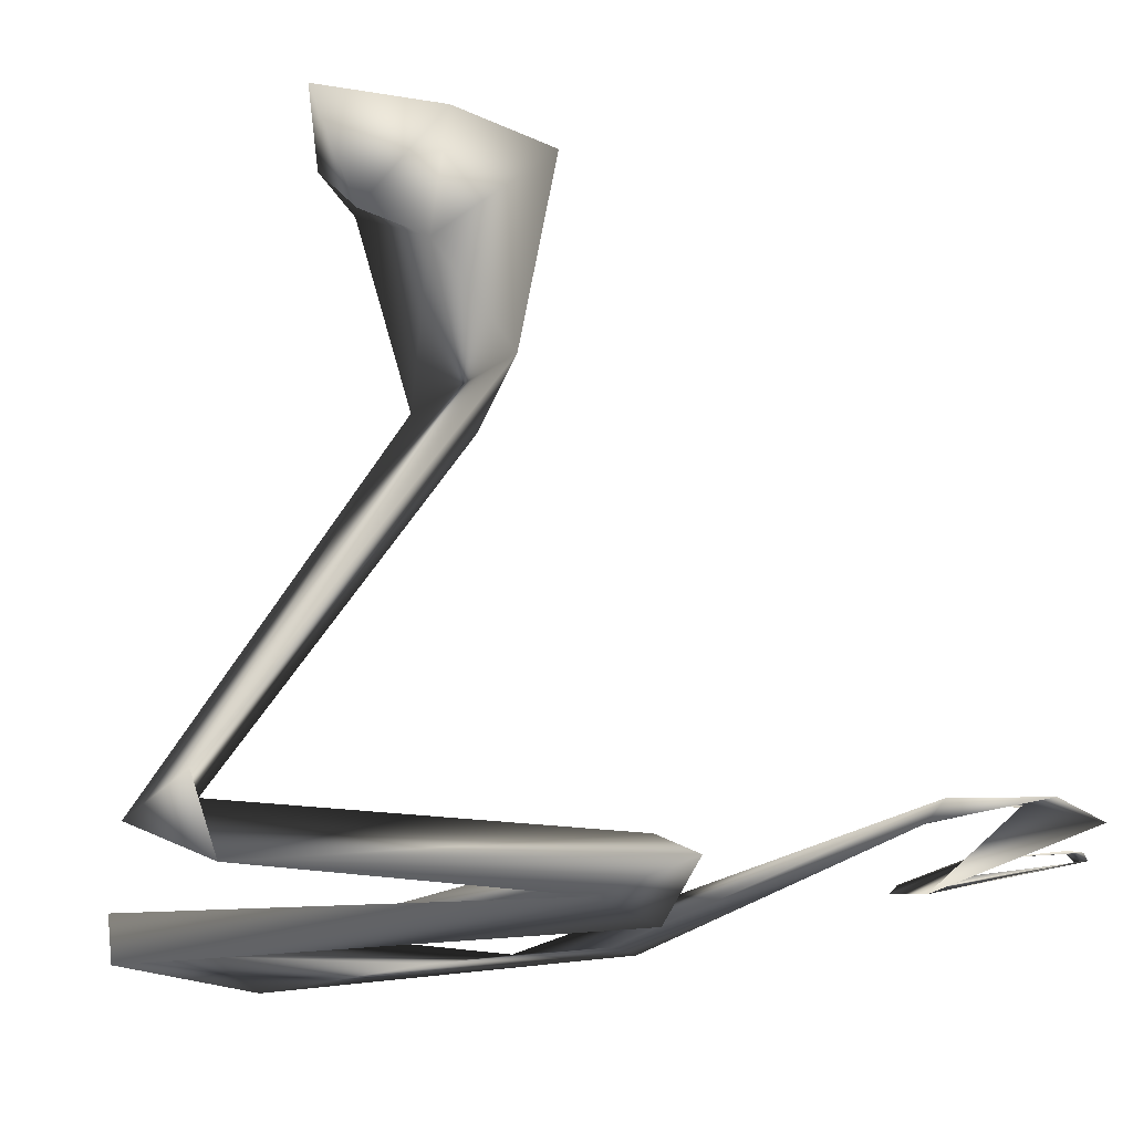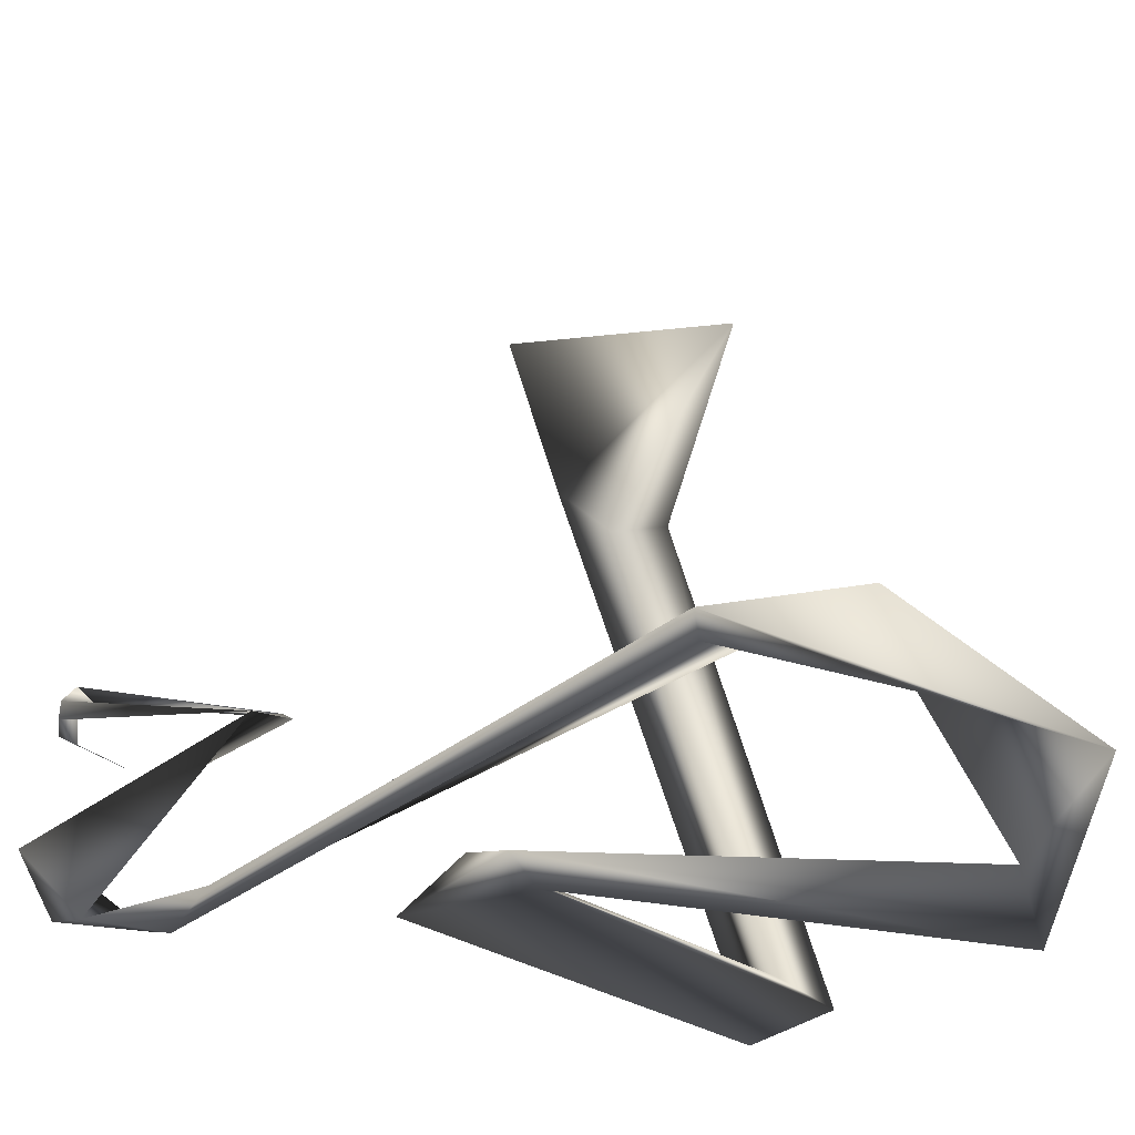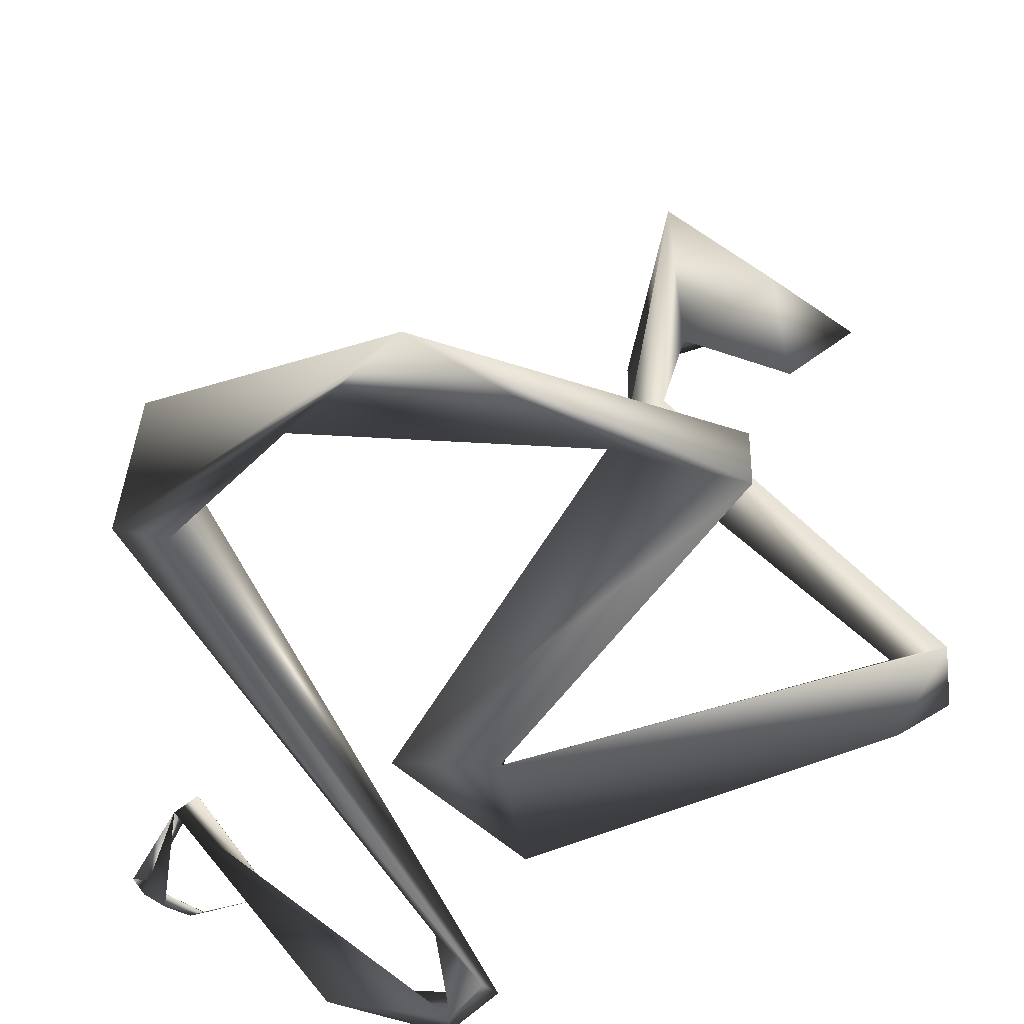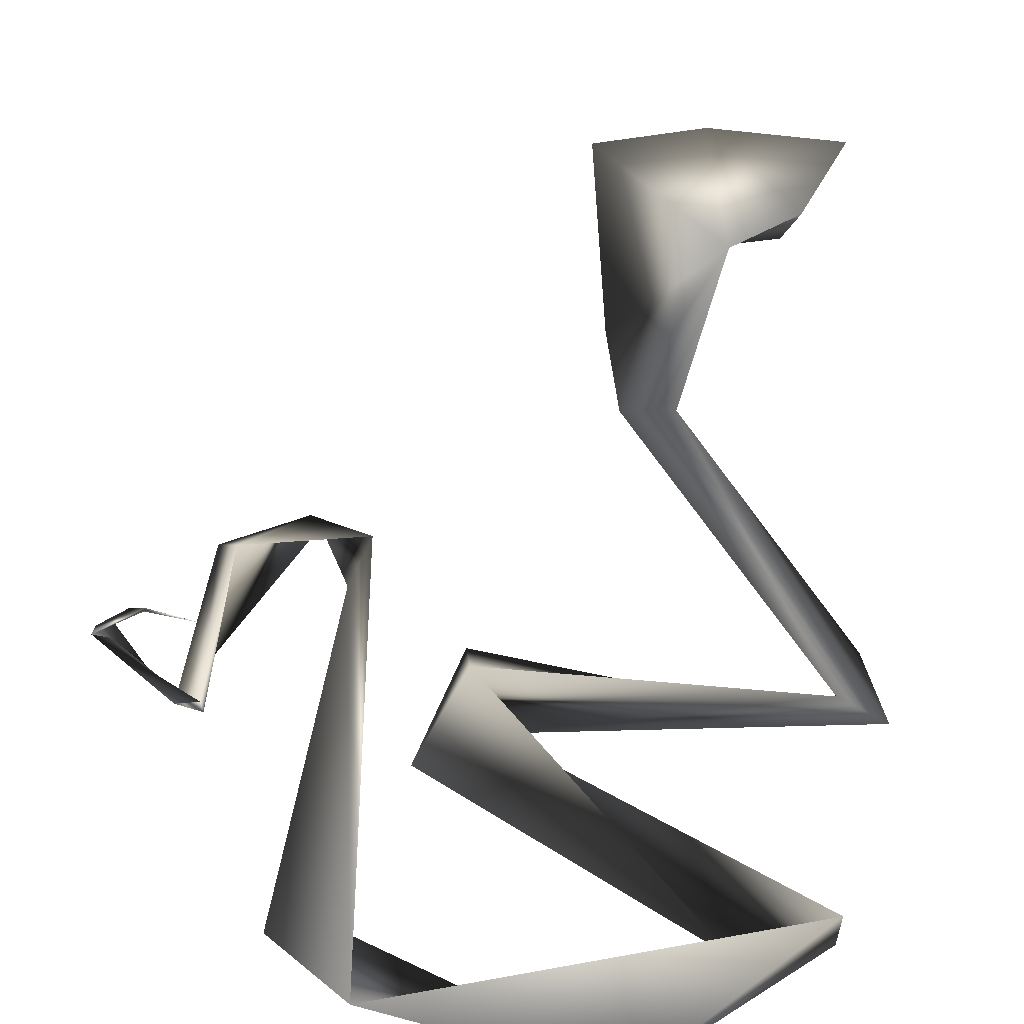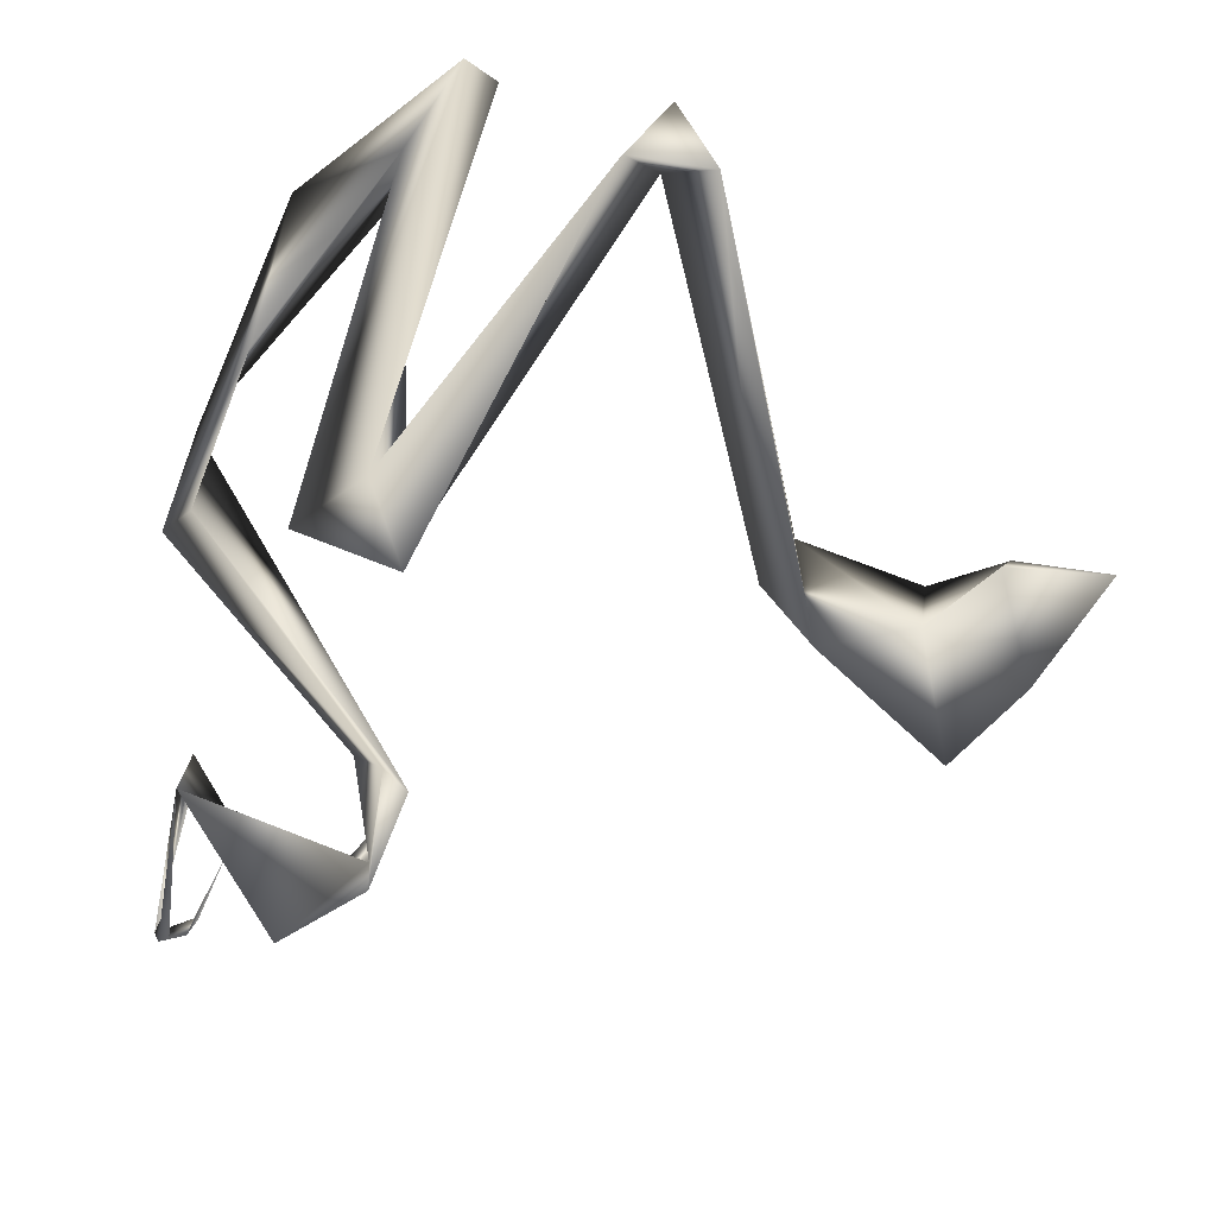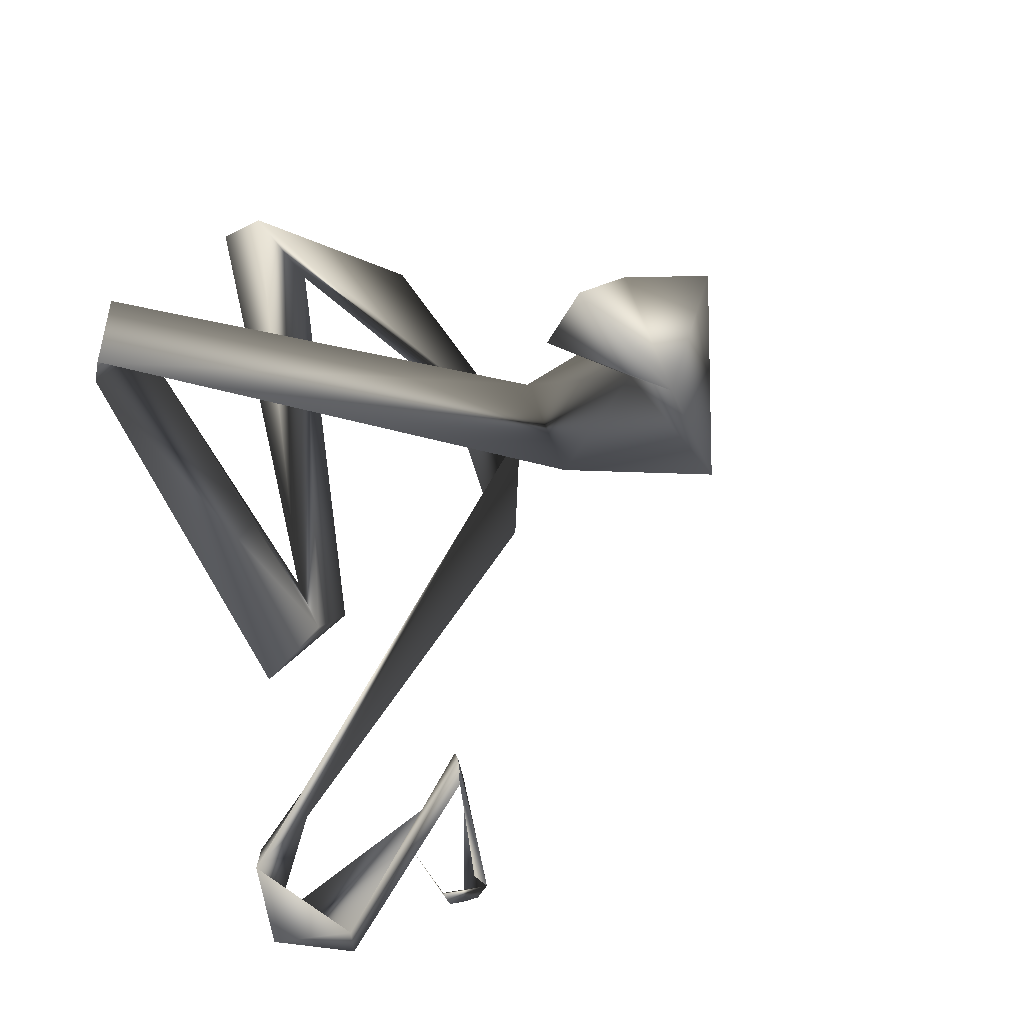
<metadata>
{"format":"obj","ext":"obj","renderer":"f3d","projection":"perspective","resolution":1024,"background":"white","views":[{"elev":-23.3,"azim":121.2,"up":"+Y"},{"elev":-27.8,"azim":-81.6,"up":"+Y"},{"elev":-45.5,"azim":-10.8,"up":"+Y"},{"elev":37.4,"azim":-33.6,"up":"+Y"},{"elev":-36.9,"azim":41.8,"up":"+Z"},{"elev":-21.6,"azim":123.1,"up":"+Z"}]}
</metadata>
<code>
o Snake_Cube
v 19.04 67.71 -6.13
v 24.26 56.37 -0.003868
v 9.088 66.57 -11.44
v 8.483 66.6 11.48
v 5.472 42.17 -0.6923
v 12.57 59.23 0.1253
v 20.98 63.73 6.778
v 7.441 47.92 -6.113
v 31.94 64.95 -3.3e-05
v 8.695 44.02 4.447
v -26.41 4.965 -35.88
v -32.23 6.139 -41.05
v -30.8 6.089 -40.14
v -26.43 4.969 -35.86
v -26.43 4.958 -35.87
v -31.09 5.898 -39.87
v -38.51 7.457 -37.76
v -34.93 6.373 -40.31
v -37.2 6.957 -39.43
v -35.53 5.806 -24.25
v -33.55 5.797 -21.29
v -33.34 6.431 -22.29
v -15.3 3.652 -47.25
v -16.73 3.147 -49.16
v -3.944 1.55 -47.29
v -3.792 1.482 -50.01
v 0.1863 1.62 -42.21
v -1.879 0.5642 -39.54
v -7.693 2.521 -34.74
v -44.89 7.612 12.13
v -43.42 9.386 26.08
v -39.92 7.201 12.06
v -31.41 5.804 28.19
v -23.76 3.167 43.5
v -5.14 1.336 35.55
v 6.454 2.901 38.12
v 6.666 -2.129 37.2
v -6.49 0.9643 -5.626
v -16.54 0.5765 -6.695
v -5.271 5.241 -12.38
v -1.382 1.148 -19.23
v 27.32 -2.566 9.401
v 26.3 3.665 12.52
v 29.92 1.498 17.4
v 33.33 3.336 7.95
f 4 8 5
f 6 8 3
f 6 1 2
f 1 9 2
f 10 6 4
f 6 7 4
f 9 7 2
f 6 2 7
f 7 1 4
f 11 12 13
f 11 13 14
f 15 16 12
f 13 17 16
f 16 17 18
f 12 18 19
f 17 20 18
f 20 21 19
f 21 22 17
f 22 23 24
f 20 24 25
f 23 26 24
f 25 27 23
f 26 28 25
f 26 27 28
f 25 28 29
f 29 31 27
f 27 31 32
f 27 32 28
f 29 28 30
f 32 30 28
f 33 34 30
f 33 31 35
f 34 36 31
f 34 35 37
f 35 39 37
f 36 38 35
f 39 40 41
f 40 42 41
f 42 40 43
f 40 38 43
f 42 44 38
f 42 43 45
f 45 10 44
f 10 5 43
f 43 5 45
f 4 3 8
f 6 10 8
f 6 3 1
f 1 3 4
f 4 5 10
f 7 9 1
f 14 13 16
f 15 14 16
f 11 15 12
f 13 12 17
f 12 16 18
f 17 12 19
f 18 20 19
f 19 21 17
f 17 22 20
f 21 23 22
f 23 21 20
f 20 22 24
f 23 20 25
f 25 24 26
f 26 23 27
f 25 29 27
f 29 30 31
f 32 33 30
f 31 30 34
f 33 32 31
f 33 35 34
f 35 31 36
f 36 34 37
f 37 38 36
f 37 39 38
f 35 38 40
f 39 35 40
f 39 41 38
f 38 41 42
f 43 38 44
f 44 42 45
f 44 10 43
f 45 5 8
f 45 8 10

</code>
